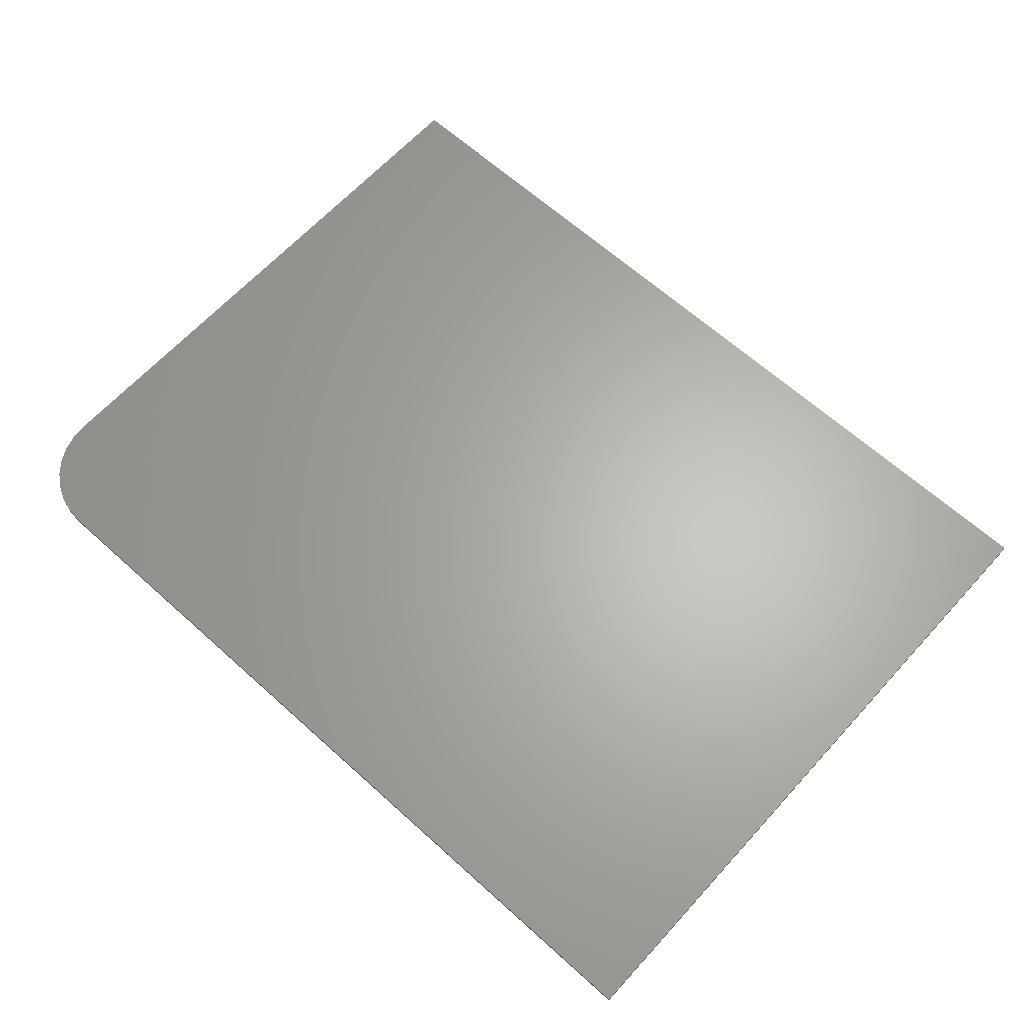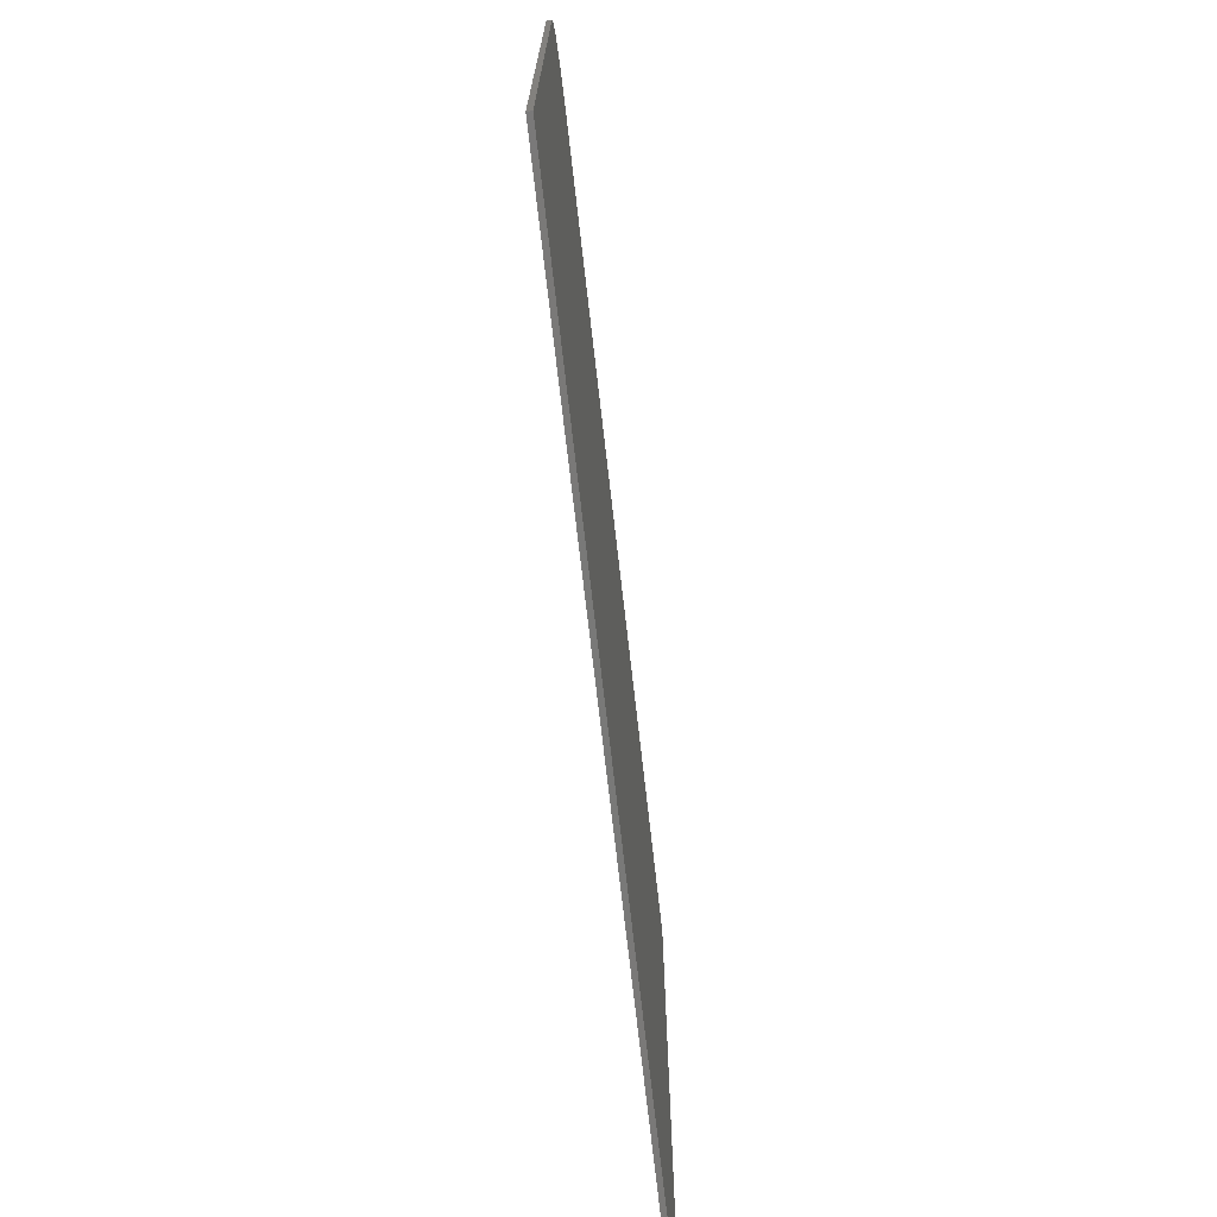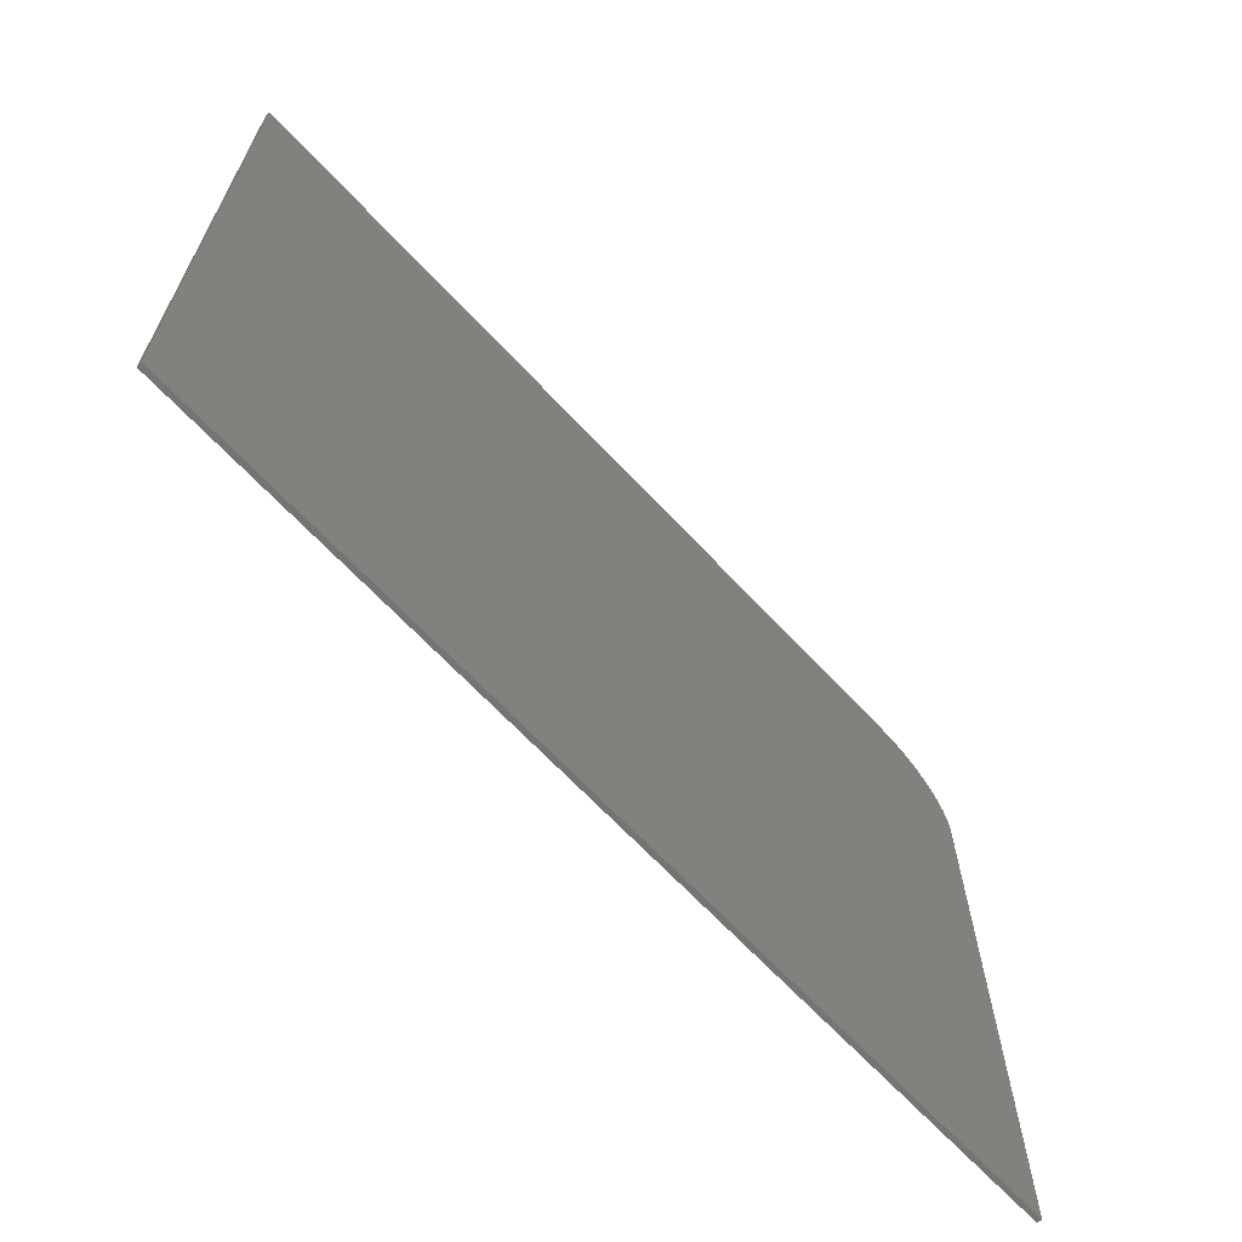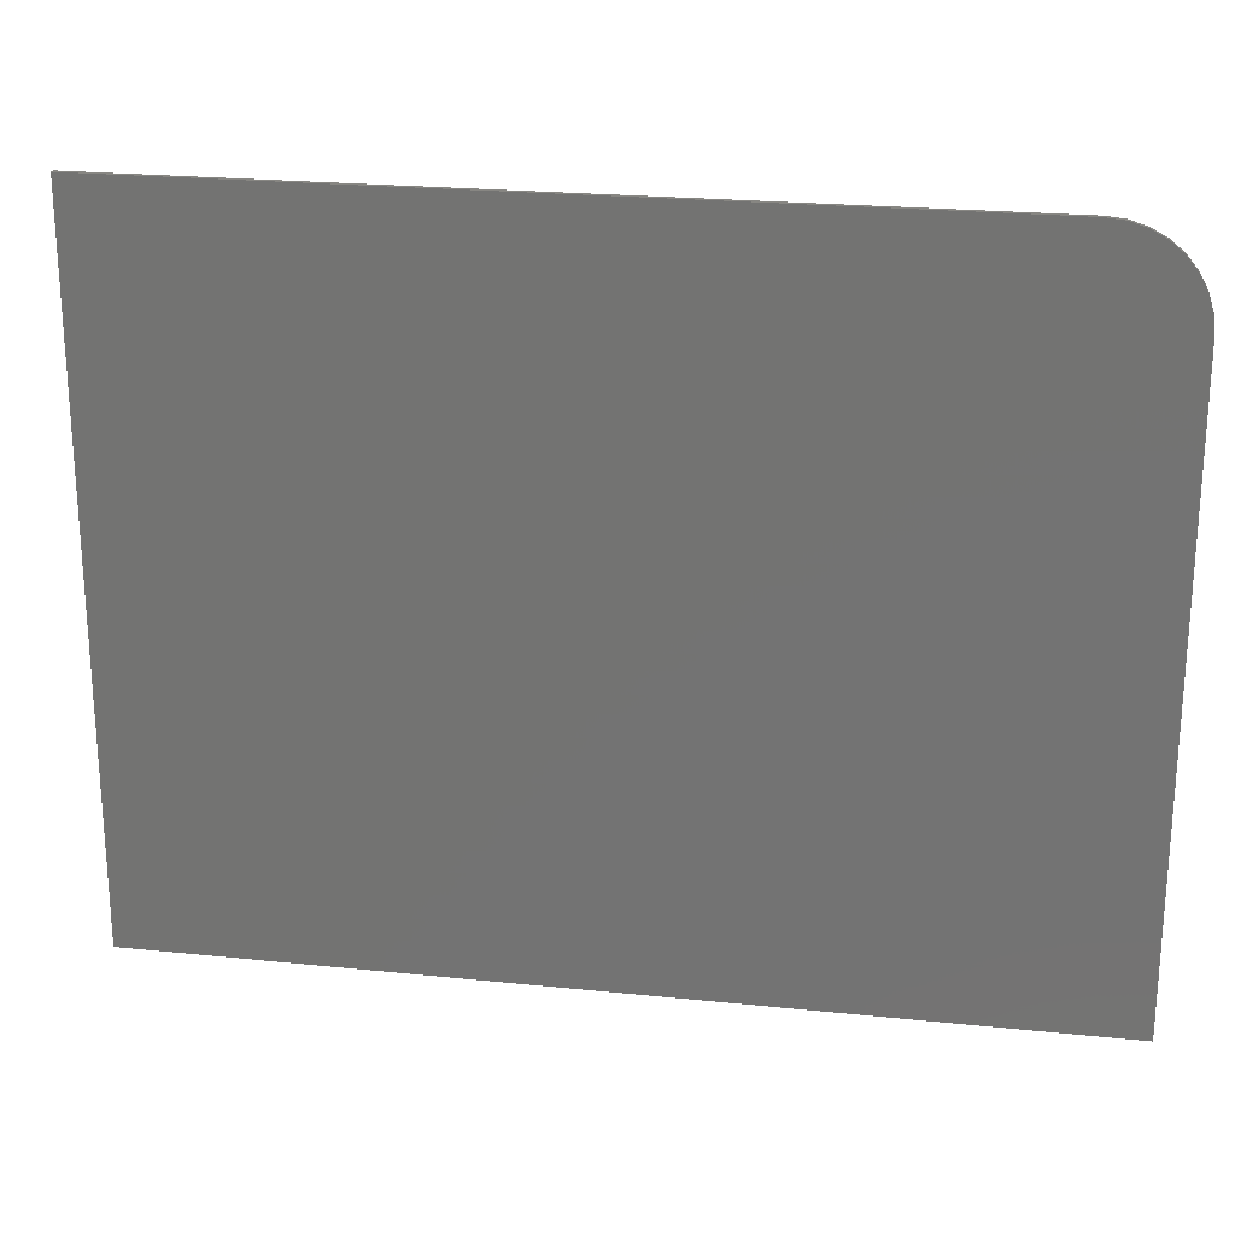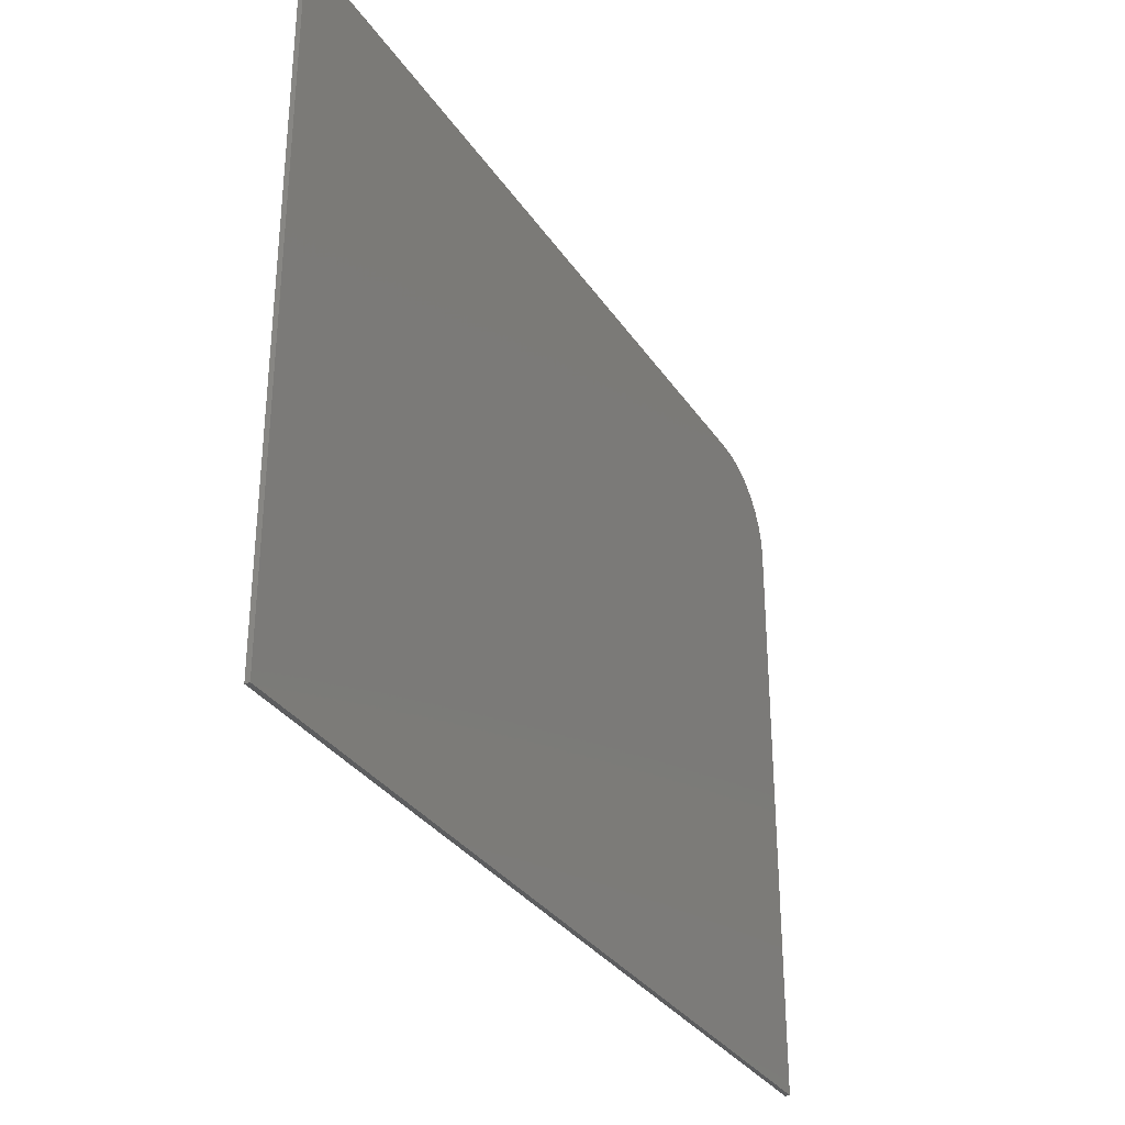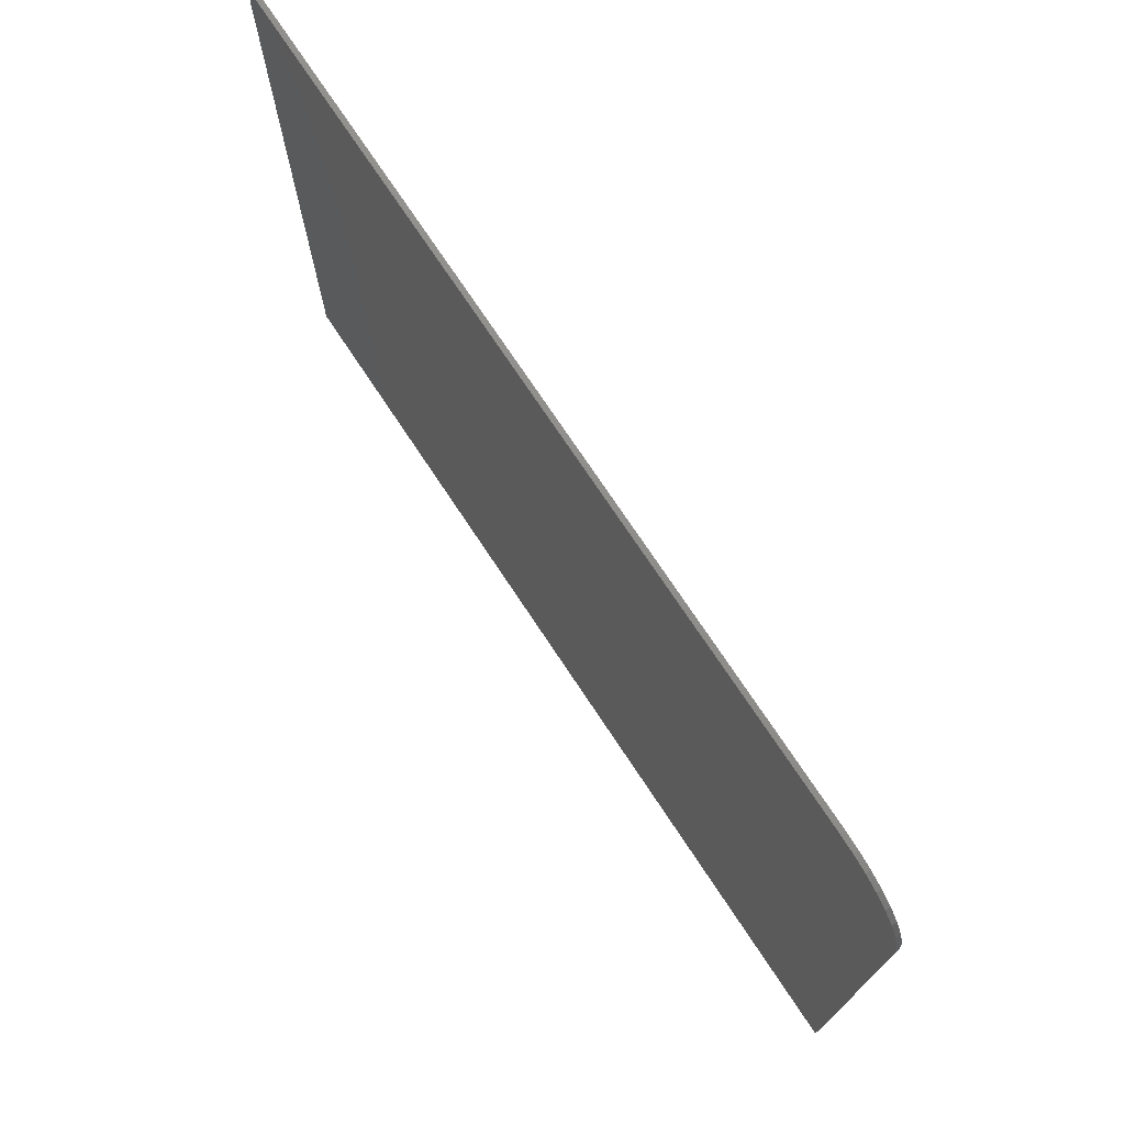
<metadata>
{"format":"stl","ext":"stl","renderer":"f3d","projection":"perspective","resolution":1024,"background":"white","views":[{"elev":64.3,"azim":-137.7,"up":"+Z"},{"elev":-72.2,"azim":96.5,"up":"+Y"},{"elev":-66.4,"azim":-47.0,"up":"+Y"},{"elev":22.6,"azim":10.1,"up":"+Y"},{"elev":-32.2,"azim":-61.8,"up":"+Y"},{"elev":73.6,"azim":56.5,"up":"+Y"}]}
</metadata>
<code>
# stl→obj: 24 verts, 44 faces
v -0.7031 0.7104 0.007812
v -0.7031 -0.4062 0.007812
v 0.75 -0.4062 0.007812
v 0.75 0.5697 0.007812
v 0.7473 0.5972 0.007812
v 0.7393 0.6236 0.007812
v 0.7263 0.6479 0.007812
v 0.7088 0.6692 0.007812
v 0.6875 0.6867 0.007812
v 0.6632 0.6997 0.007812
v 0.6368 0.7077 0.007812
v 0.6094 0.7104 0.007812
v -0.7031 0.7104 0
v 0.6094 0.7104 0
v 0.6368 0.7077 0
v 0.6632 0.6997 0
v 0.6875 0.6867 0
v 0.7088 0.6692 0
v 0.7263 0.6479 0
v 0.7393 0.6236 0
v 0.7473 0.5972 0
v 0.75 0.5697 0
v 0.75 -0.4062 0
v -0.7031 -0.4062 0
f 1 2 3
f 1 3 4
f 1 4 5
f 1 5 6
f 1 6 7
f 1 7 8
f 1 8 9
f 1 9 10
f 1 10 11
f 1 11 12
f 13 14 15
f 13 15 16
f 13 16 17
f 13 17 18
f 13 18 19
f 13 19 20
f 13 20 21
f 13 21 22
f 13 22 23
f 13 23 24
f 12 14 1
f 1 14 13
f 3 23 4
f 4 23 22
f 14 12 15
f 15 12 11
f 15 11 16
f 16 11 10
f 16 10 17
f 17 10 9
f 17 9 18
f 18 9 8
f 18 8 19
f 19 8 7
f 19 7 20
f 20 7 6
f 20 6 21
f 21 6 5
f 21 5 22
f 22 5 4
f 1 13 2
f 2 13 24
f 2 24 3
f 3 24 23

</code>
